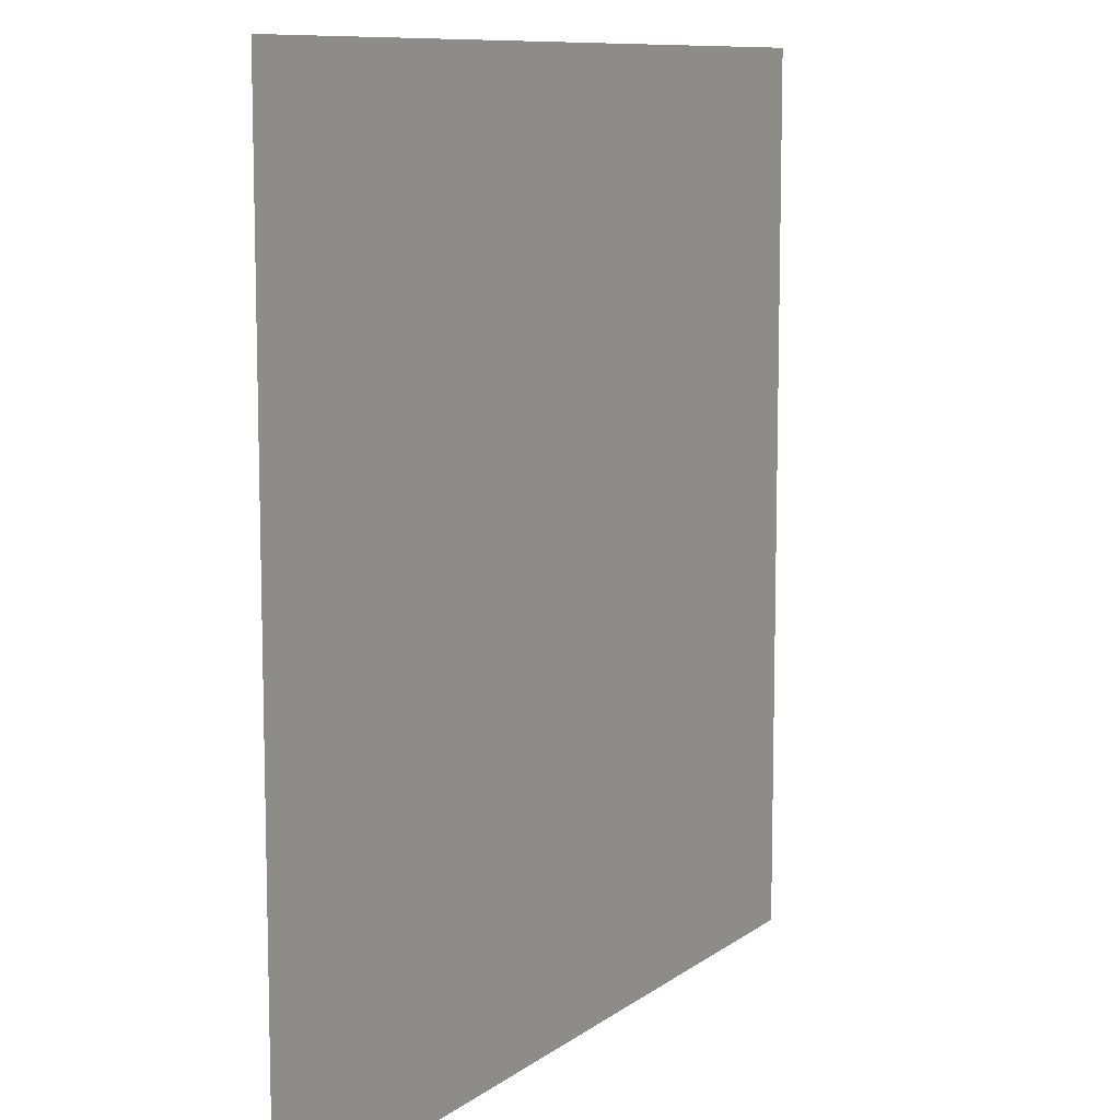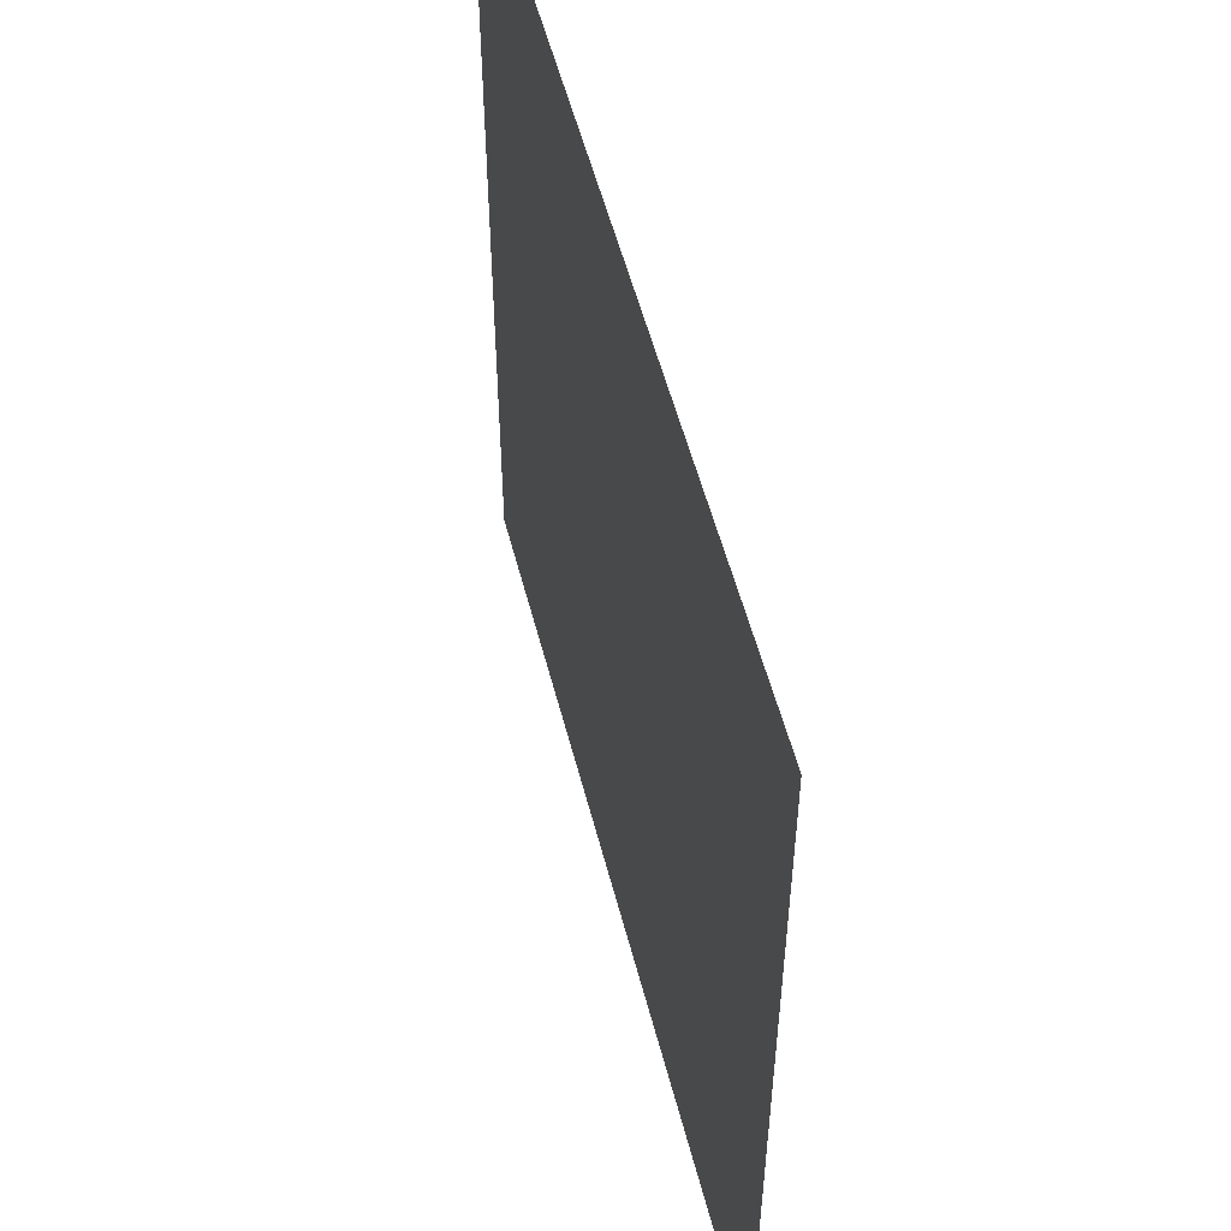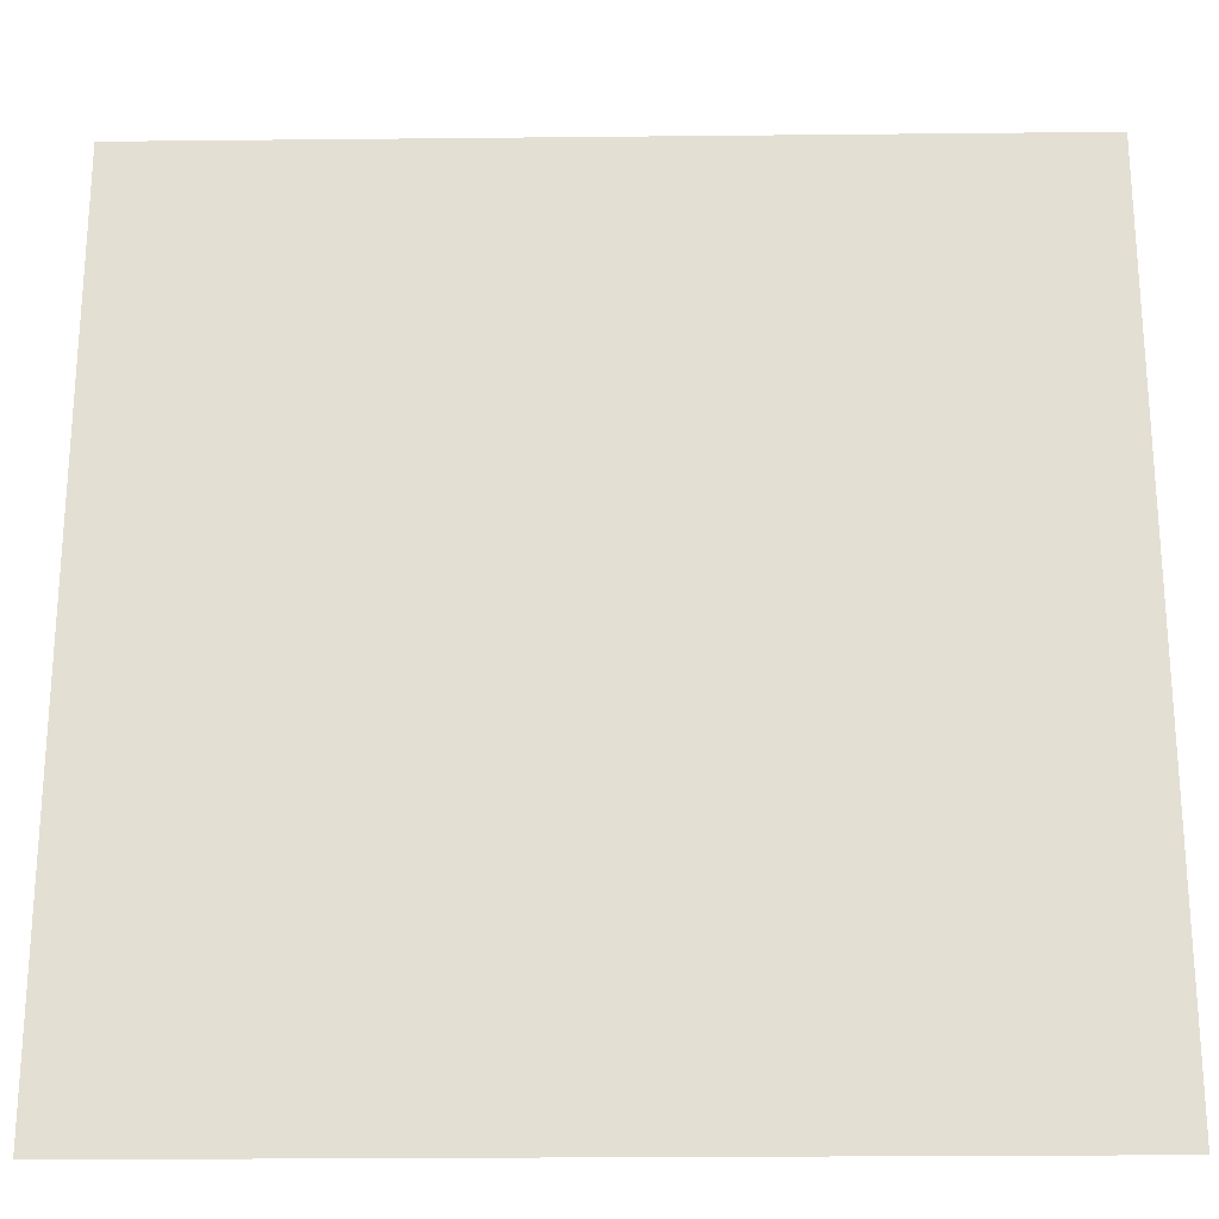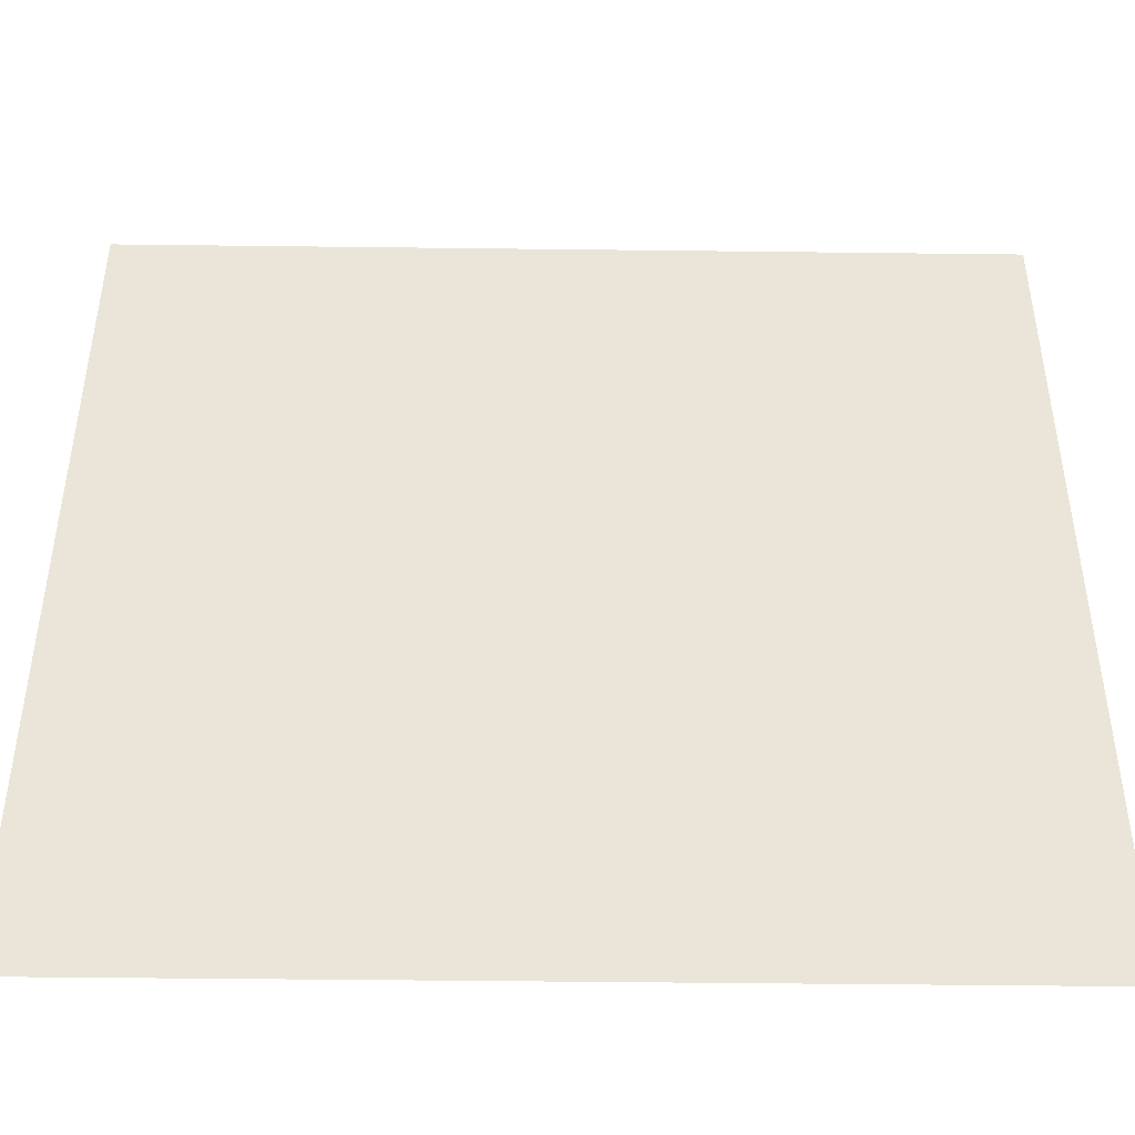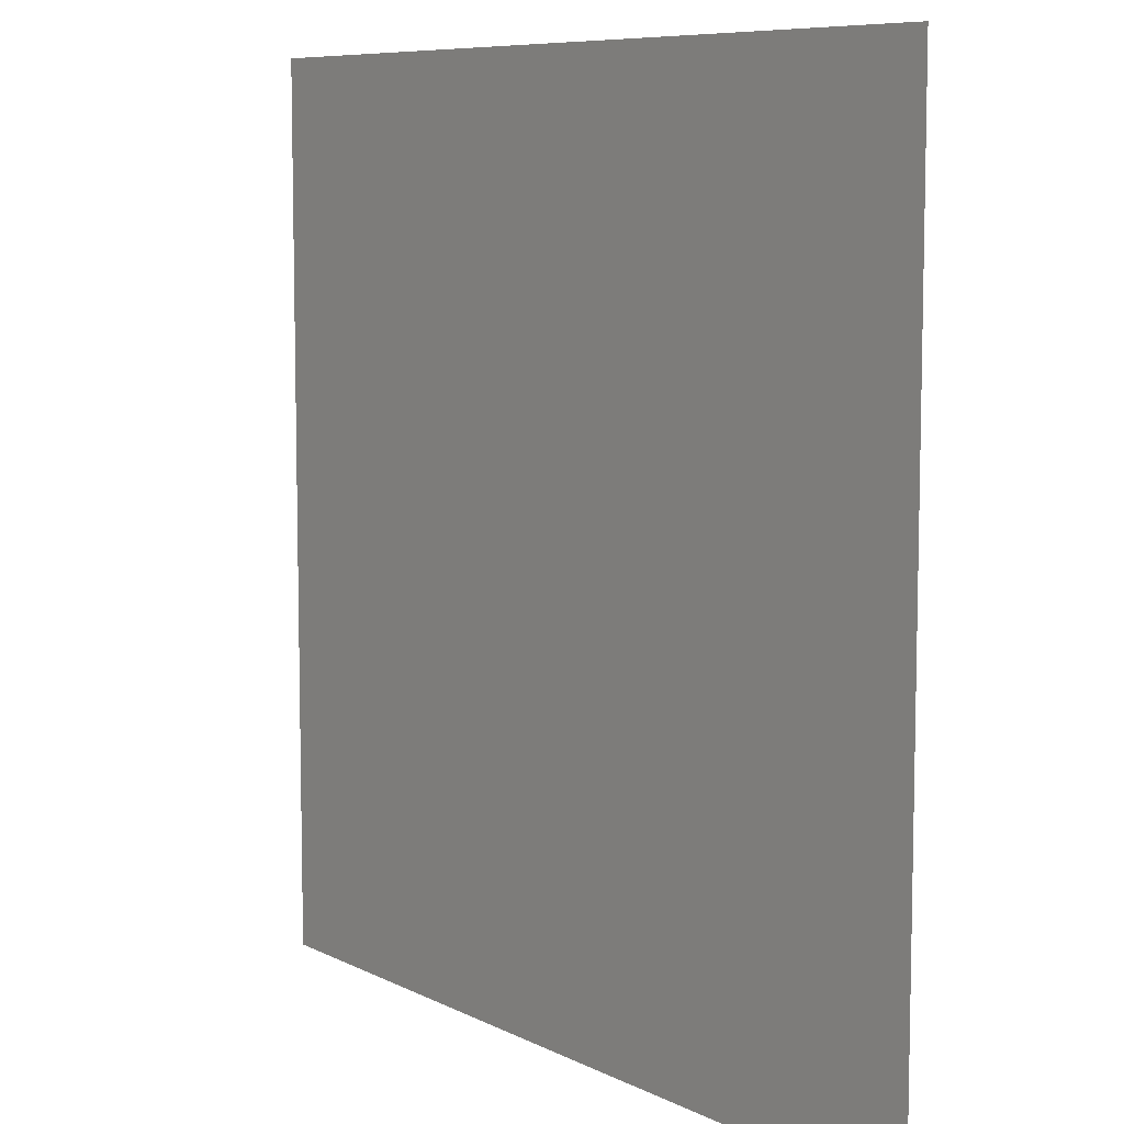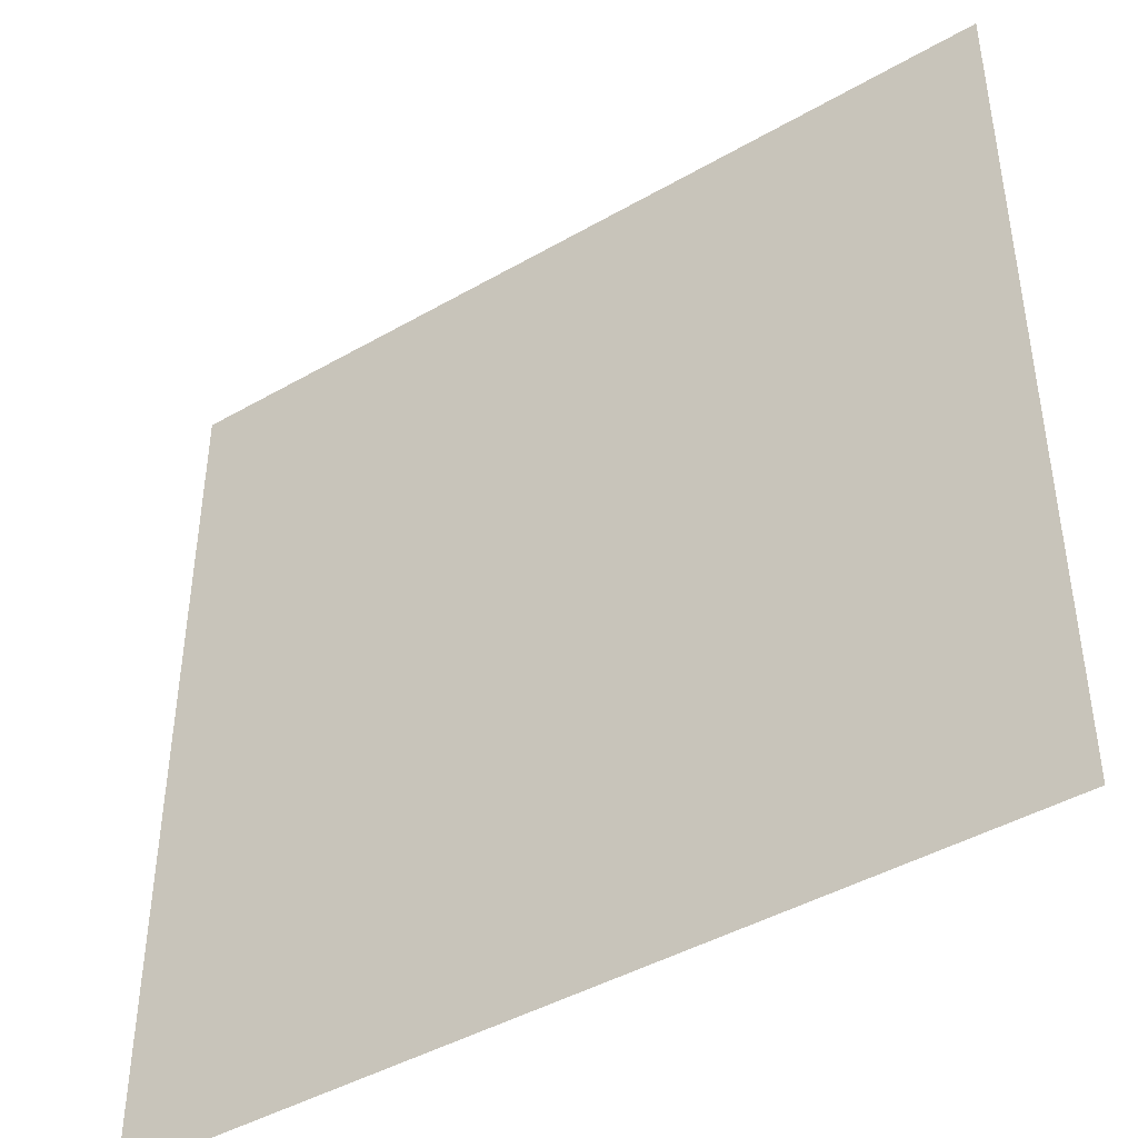
<metadata>
{"format":"obj","ext":"obj","renderer":"f3d","projection":"perspective","resolution":1024,"background":"white","views":[{"elev":9.7,"azim":119.5,"up":"+Z"},{"elev":54.7,"azim":75.6,"up":"+Z"},{"elev":-23.7,"azim":-179.0,"up":"+Z"},{"elev":-45.8,"azim":-0.8,"up":"+Z"},{"elev":8.1,"azim":-126.4,"up":"+Z"},{"elev":-43.8,"azim":34.1,"up":"+Z"}]}
</metadata>
<code>
o Cube
v -1 0 1
v -1 0 -1
v 1 -0 1
v 1 -0 -1
v 1 -0 0
v -1 0 0
v 0 0 1
v -0 -0 -1
v 0 0 0
f 9 7 3 5
f 8 9 5 4
f 2 6 9 8
f 6 1 7 9

</code>
